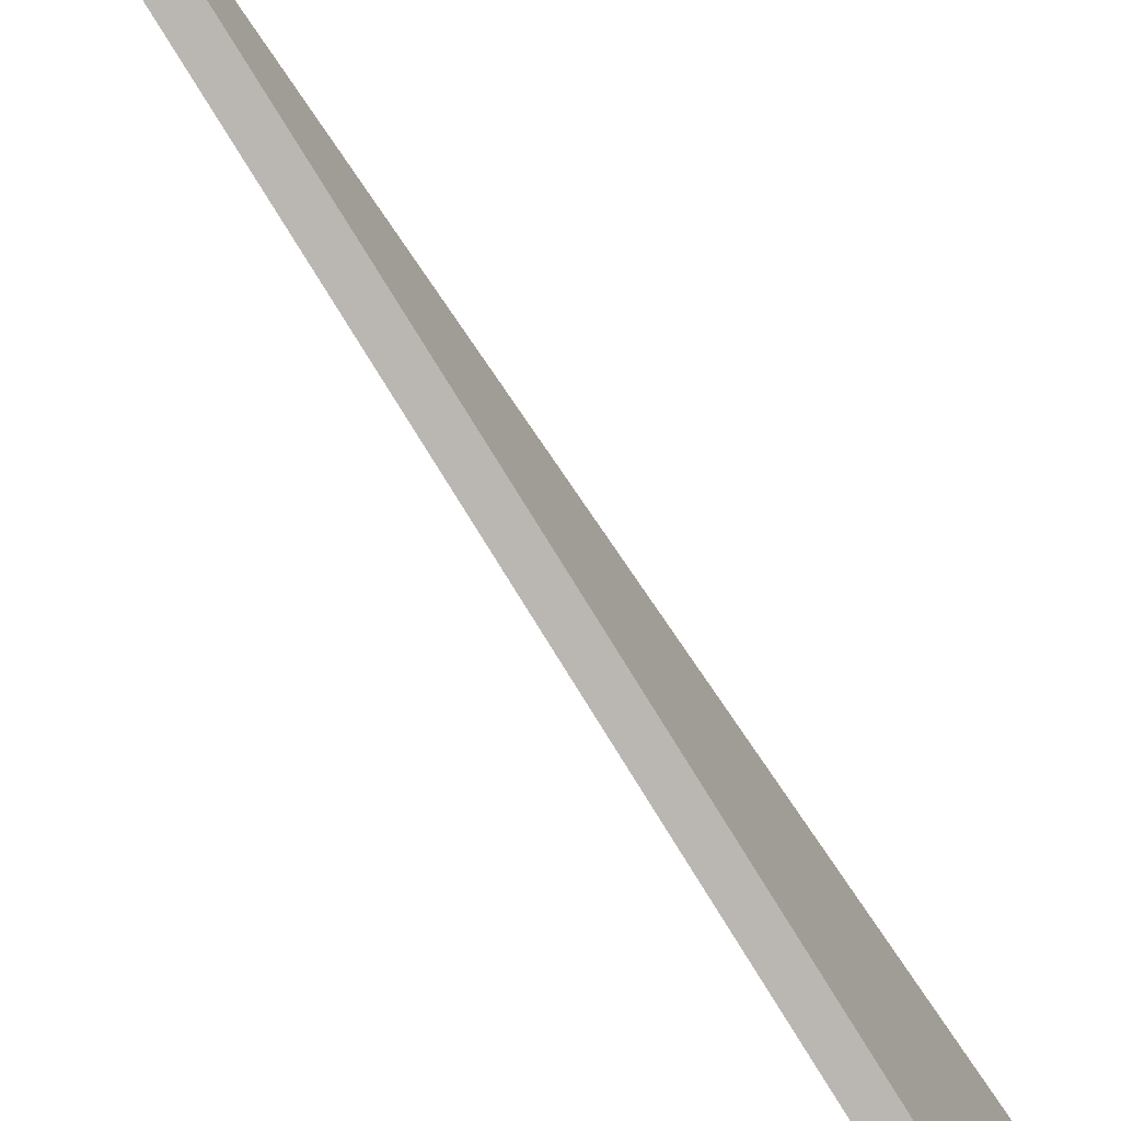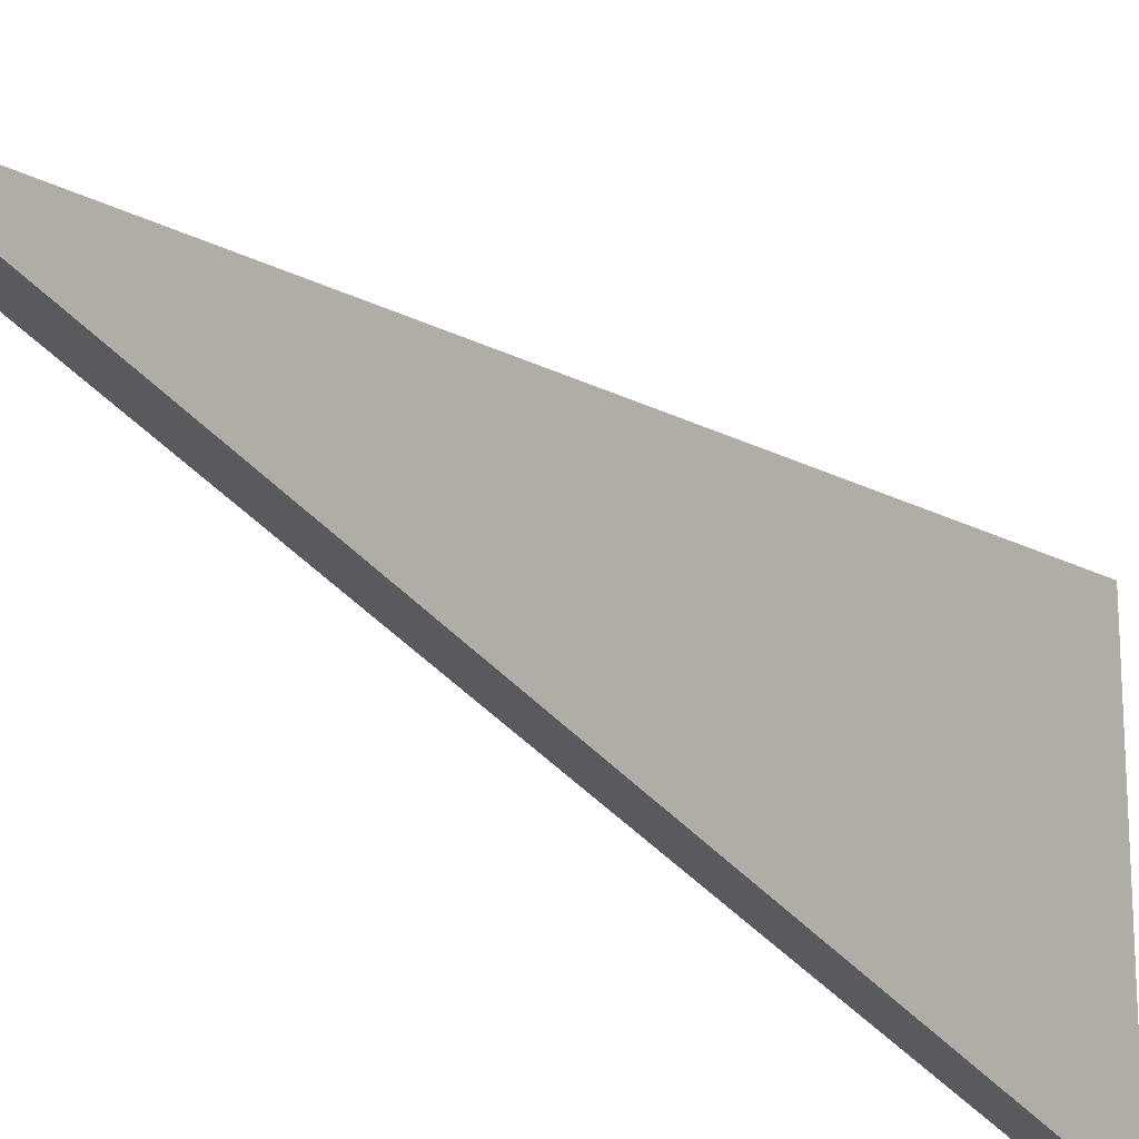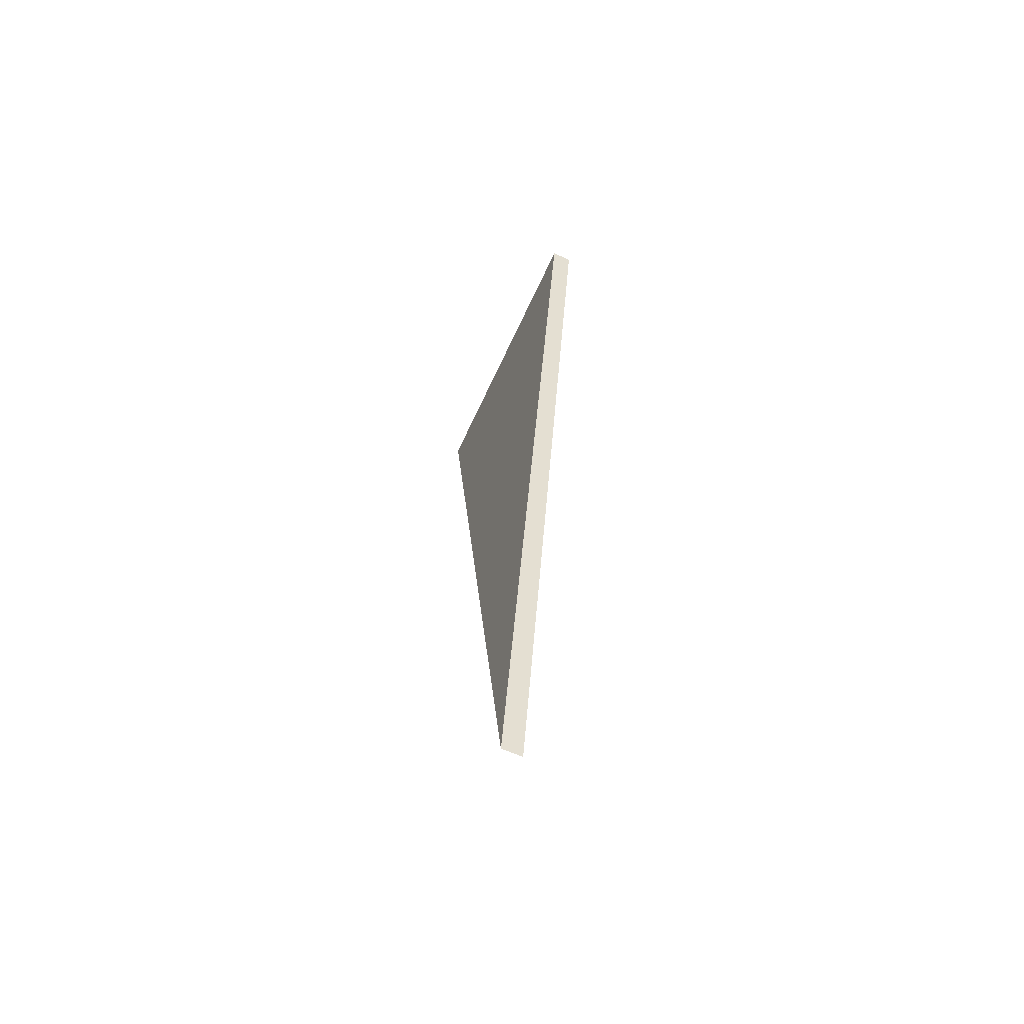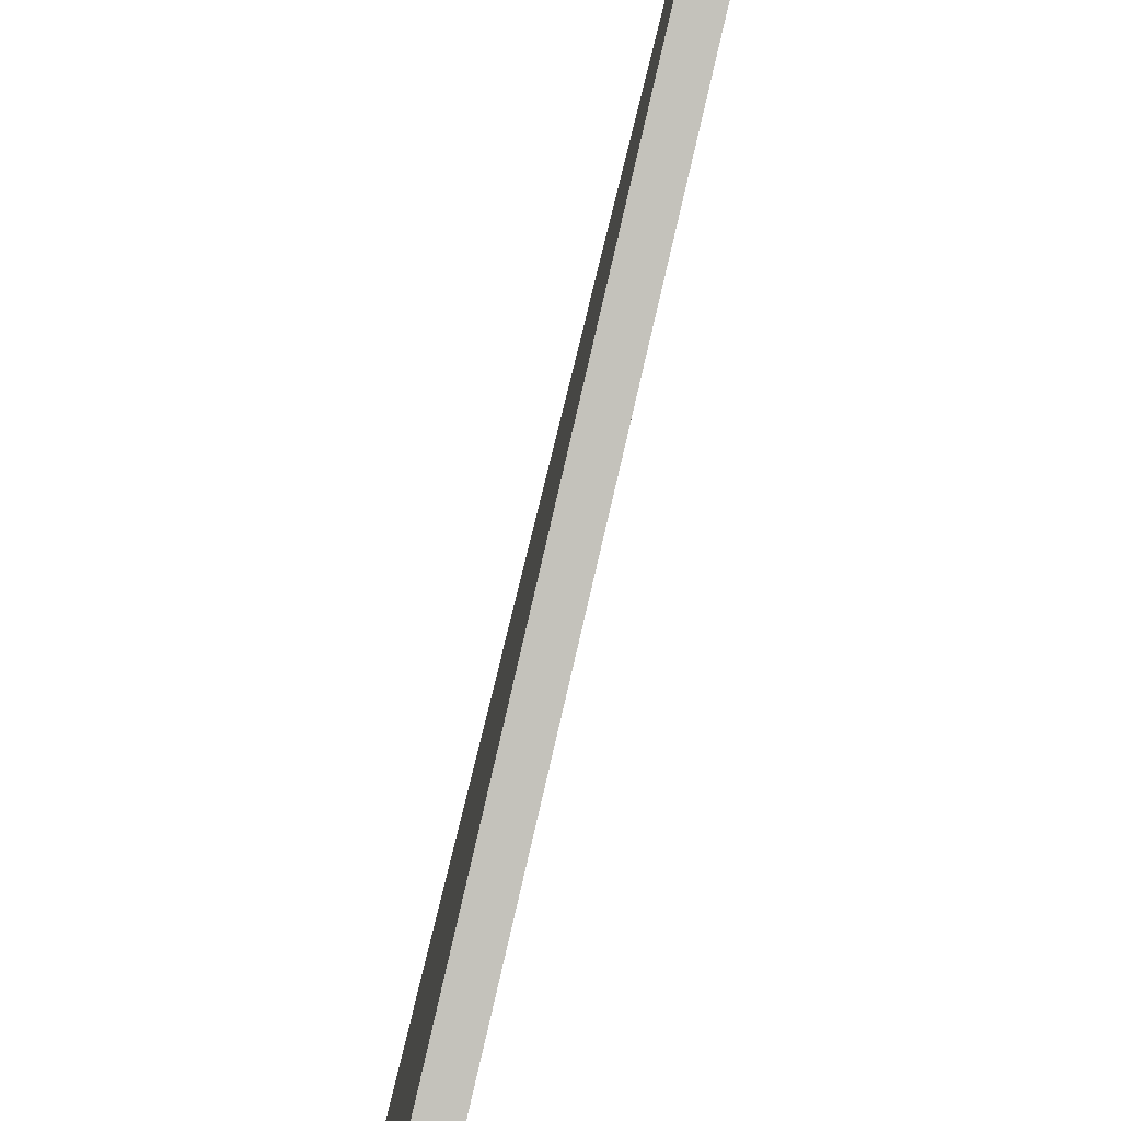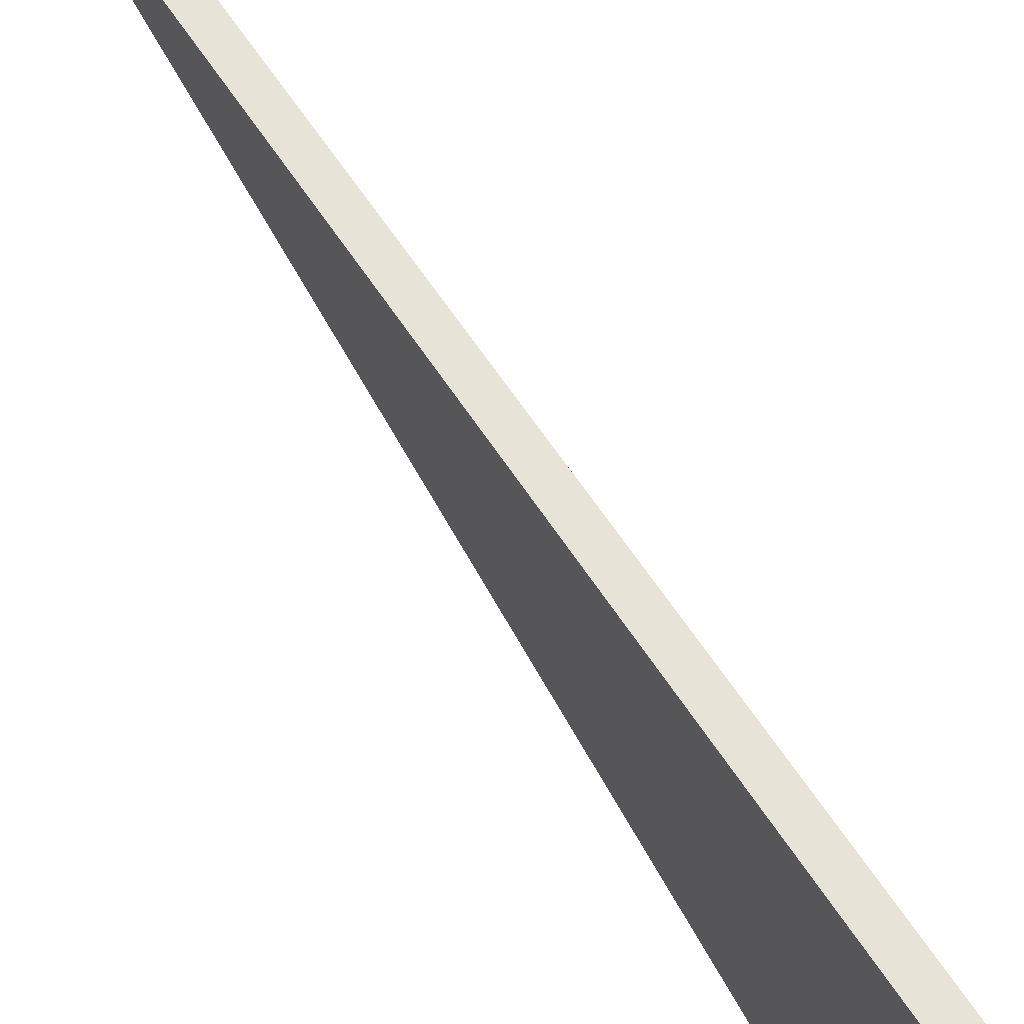
<metadata>
{"format":"obj","ext":"obj","renderer":"f3d","projection":"perspective","resolution":1024,"background":"white","views":[{"elev":-75.4,"azim":32.7,"up":"+Z"},{"elev":-23.0,"azim":33.4,"up":"+Z"},{"elev":-63.4,"azim":155.4,"up":"+Y"},{"elev":-78.4,"azim":-13.4,"up":"+Z"},{"elev":64.2,"azim":149.1,"up":"+Z"}]}
</metadata>
<code>
o KsTafel_Cube.002
v -0.01098 0.7084 0.31
v -0.01098 1.501 0.4434
v -0.01098 1.501 0.1767
v 0.007016 0.7084 0.31
v 0.007016 1.501 0.4434
v 0.007016 1.501 0.1767
f 1 2 3
f 1 3 6 4
f 4 6 5
f 4 5 2 1
f 6 3 2 5

</code>
